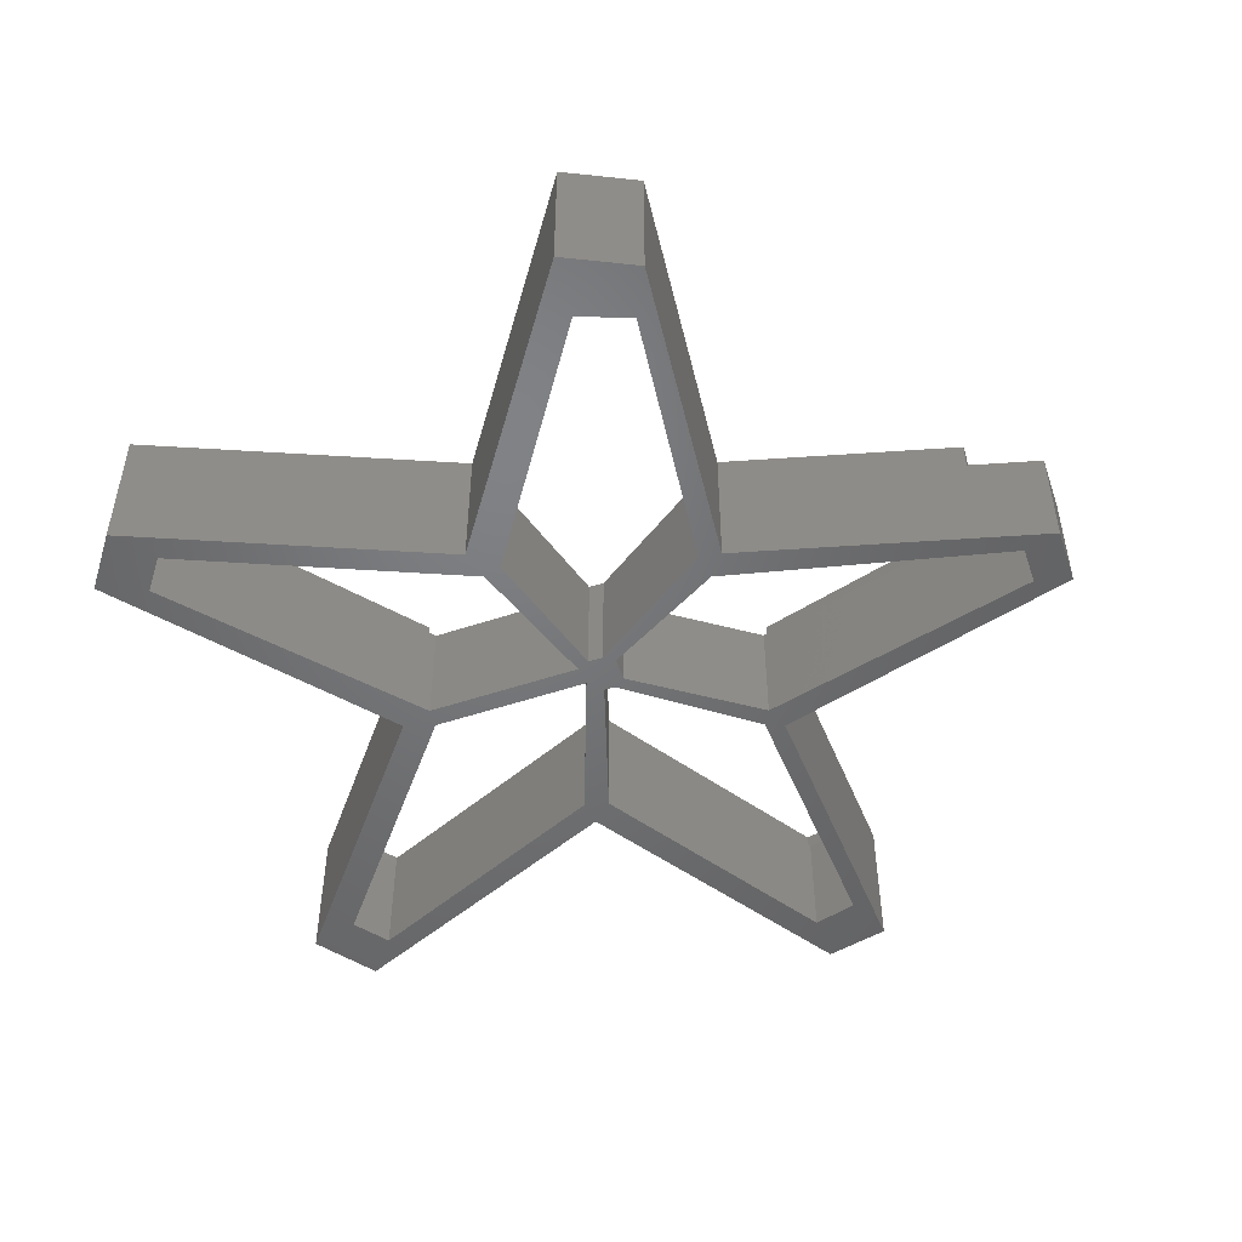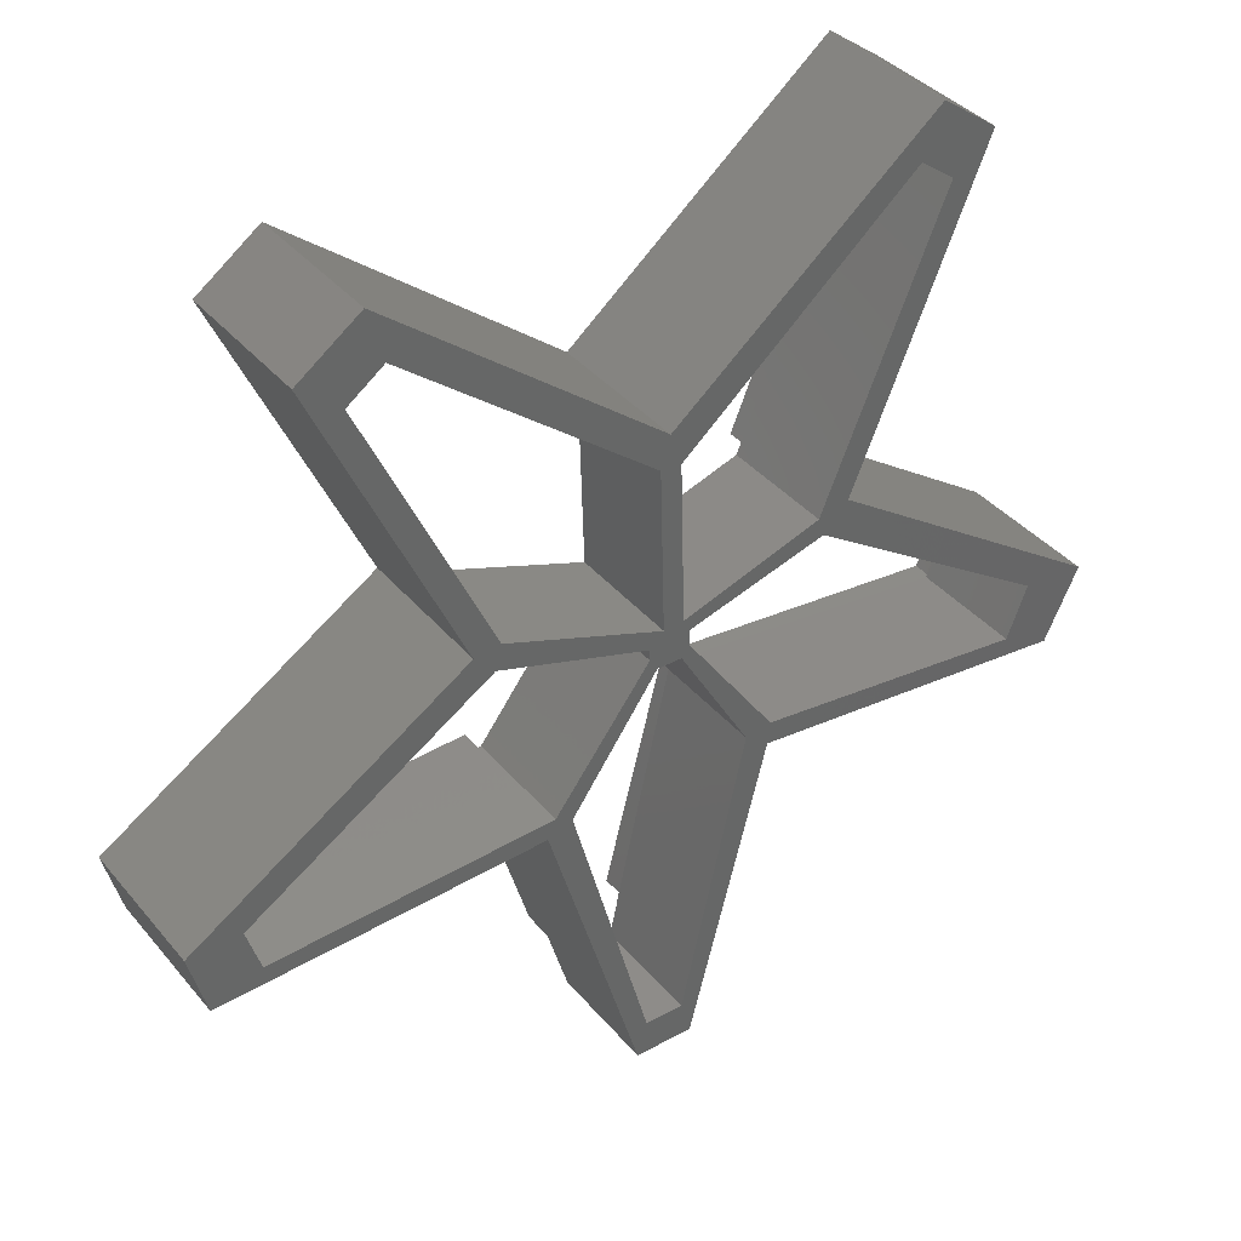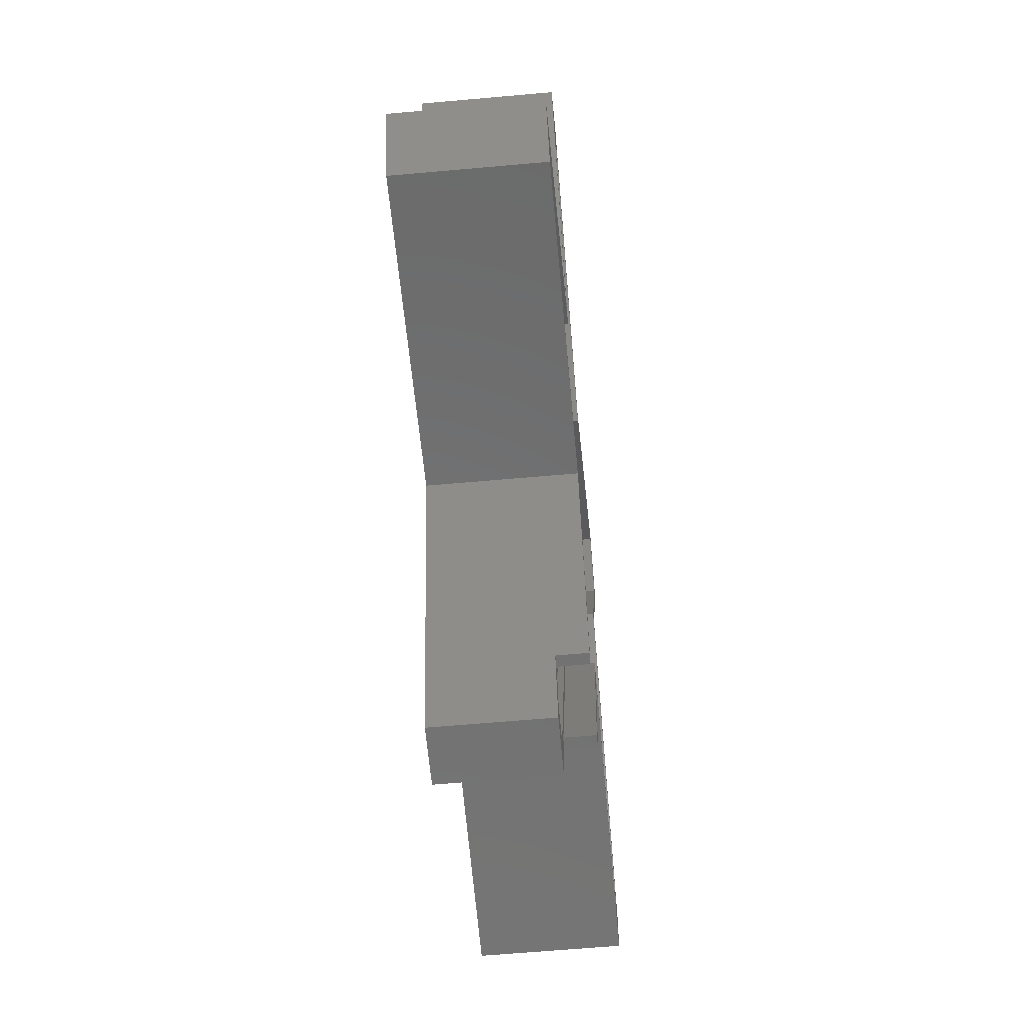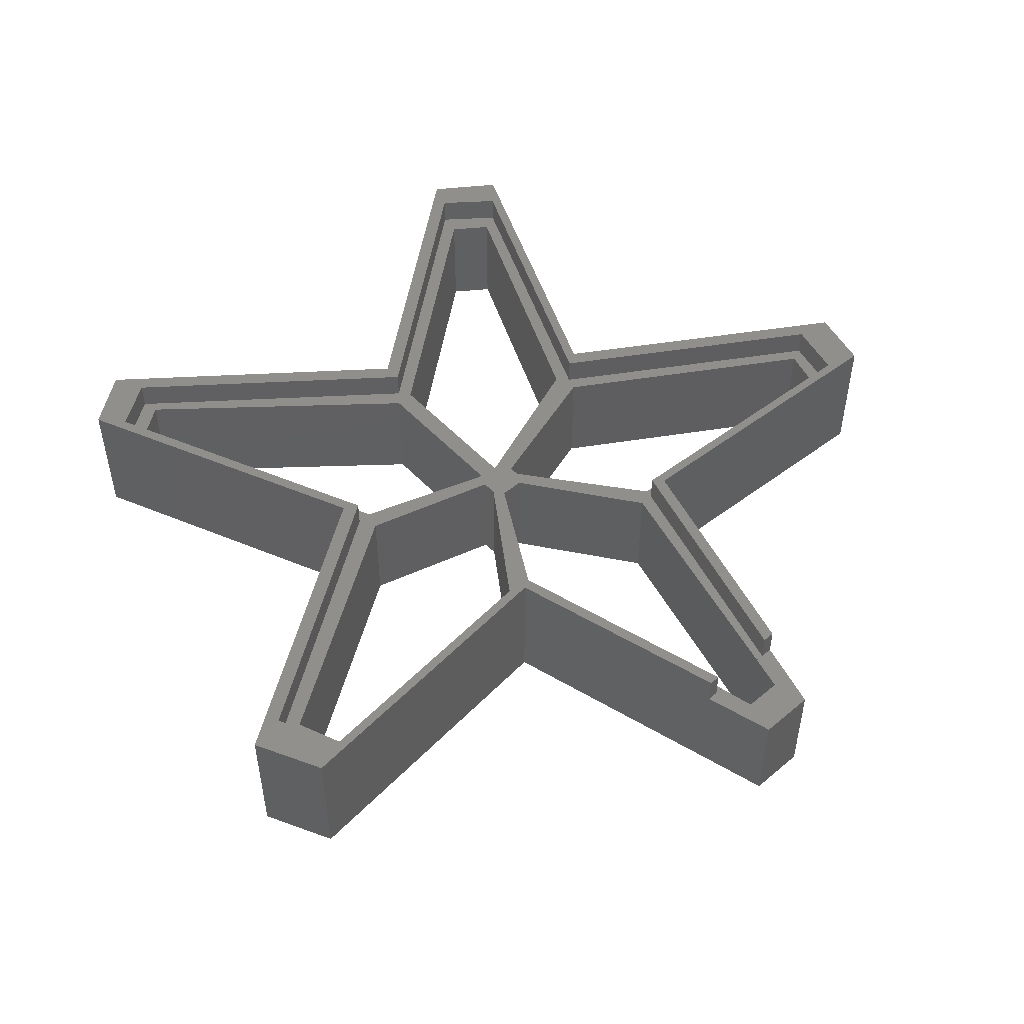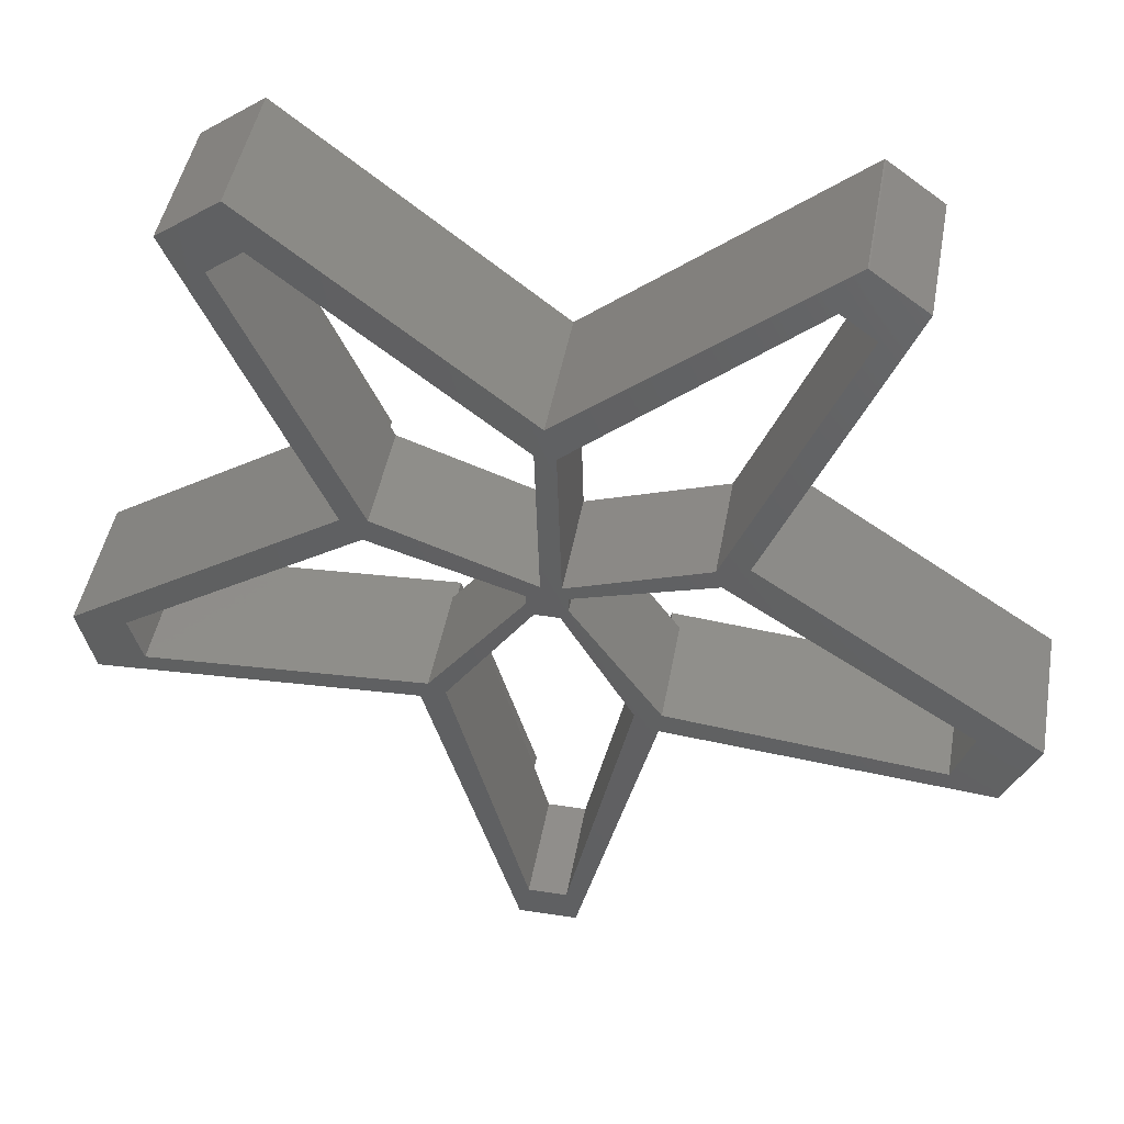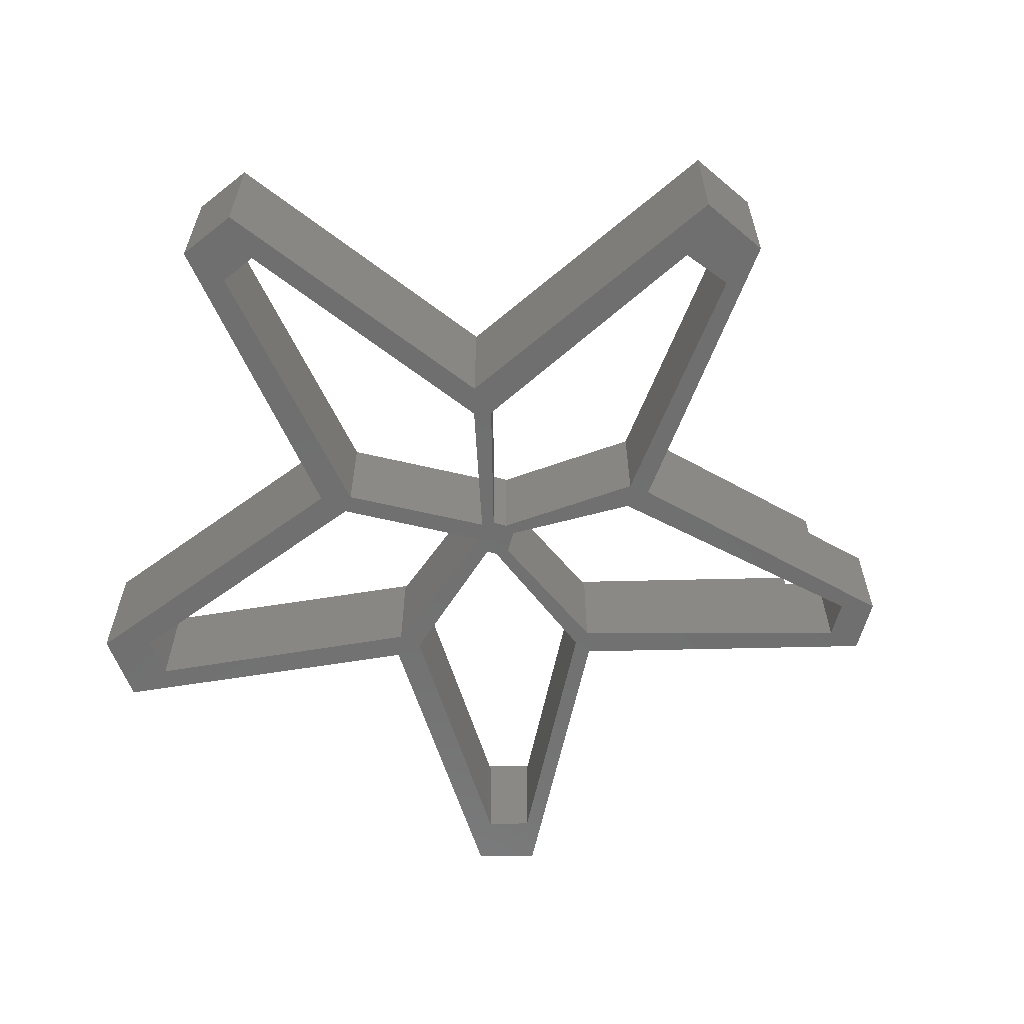
<metadata>
{"format":"stl","ext":"stl","renderer":"f3d","projection":"perspective","resolution":1024,"background":"white","views":[{"elev":-50.1,"azim":-71.3,"up":"+Z"},{"elev":37.7,"azim":145.2,"up":"+Y"},{"elev":-62.7,"azim":-84.8,"up":"+Y"},{"elev":50.3,"azim":-42.7,"up":"+Z"},{"elev":45.2,"azim":-169.9,"up":"+Y"},{"elev":-61.2,"azim":-105.2,"up":"+Z"}]}
</metadata>
<code>
# stl→obj: 126 verts, 268 faces
v 1.575 -33.02 0
v -1.655 -33.02 9.5
v 1.575 -33.02 9.5
v -1.655 -33.02 0
v -6.985 -9.14 9.55
v -1.145 0.76 0
v -1.145 0.76 9.55
v -6.985 -9.14 0
v 8.005 -9.4 0
v 2.397 -30 9.5
v 8.005 -9.4 9.55
v 2.397 -30 9.55
v -2.329 -30 9.5
v -2.329 -30 9.55
v 0.885 0.76 9.55
v 0.885 0.76 0
v 32.52 -9.91 0
v 9.395 -8.64 9.55
v 32.52 -9.91 9.55
v 9.395 -8.64 0
v 33.66 -6.22 9.55
v 33.66 -6.22 0
v 1.525 2.67 0
v 13.85 6.48 9.55
v 1.525 2.67 9.55
v 13.85 6.48 0
v 1.525 1.78 0
v 1.525 1.78 9.55
v 0.385 3.81 9.55
v 0.765 17.14 0
v 0.765 17.14 9.55
v 0.385 3.81 0
v 20.7 32.77 0
v 23.62 30.6 9.55
v 20.7 32.77 9.55
v 23.62 30.6 0
v 13.34 8.51 0
v 13.34 8.51 9.55
v -12.7 7.75 9.55
v -22.61 31.24 0
v -22.61 31.24 9.55
v -12.7 7.75 0
v -1.265 3.94 0
v -1.265 3.94 9.55
v -0.885 17.02 9.55
v -0.885 17.02 0
v -19.82 33.27 9.55
v -19.82 33.27 0
v -9.145 -8.76 0
v -31.62 -11.18 9.55
v -9.145 -8.76 9.55
v -31.62 -11.18 0
v -13.21 6.22 0
v -1.775 2.92 9.55
v -13.21 6.22 9.55
v -1.775 2.92 0
v -33.27 -6.86 0
v -33.27 -6.86 9.55
v -1.775 1.65 9.55
v -1.775 1.65 0
v -13.98 7.696 9.55
v -24.11 31.94 9.55
v 0.005039 18.09 9.55
v -20.13 34.63 9.55
v -3.039 -30 9.55
v -8.206 -9.746 9.55
v -35.27 -6.666 9.55
v 21.03 34.63 9.55
v 25.14 31.3 9.55
v 14.24 7.565 9.55
v -32.71 -12.06 9.55
v 34.89 -5.767 9.55
v 33.61 -10.65 9.55
v 9.236 -9.363 9.55
v 3.094 -30 9.55
v 25.14 31.3 12
v 14.24 7.565 12
v 34.89 -5.767 12
v 33.61 -10.65 12
v 9.236 -9.363 12
v 3.094 -30 12
v -3.039 -30 12
v -8.206 -9.746 12
v -32.71 -12.06 12
v -35.27 -6.666 12
v -13.98 7.696 12
v -24.11 31.94 12
v -20.13 34.63 12
v 0.005039 18.09 12
v 21.03 34.63 12
v 27 33.25 12
v 21.91 36.94 12
v 0.005488 19.7 12
v -21.4 37.28 12
v -21.5 37.24 12
v -25.94 34.01 12
v 15.5 8.239 12
v 38 -6.281 12
v 36.6 -11.59 12
v 10.06 -10.2 12
v 4.165 -30 12
v -15.23 8.382 12
v -38.42 -7.26 12
v -35.62 -13.13 12
v -8.937 -10.62 12
v -3.992 -30 12
v 36.6 -11.59 0
v 10.06 -10.2 0
v 2.379 -36 0
v -2.461 -36 0
v -8.937 -10.62 0
v 38 -6.281 0
v 15.5 8.239 0
v 27 33.25 0
v 0.005488 19.7 0
v -35.62 -13.13 0
v 21.91 36.94 0
v -15.23 8.382 0
v -38.42 -7.26 0
v -21.4 37.28 0
v -21.5 37.24 0
v -25.94 34.01 0
v 4.165 -30 9.5
v 2.379 -36 9.5
v -3.992 -30 9.5
v -2.461 -36 9.5
f 1 2 3
f 2 1 4
f 5 6 7
f 6 5 8
f 9 10 11
f 1 10 9
f 10 1 3
f 11 10 12
f 13 5 14
f 5 13 8
f 4 13 2
f 13 4 8
f 9 15 16
f 15 9 11
f 6 15 7
f 15 6 16
f 17 18 19
f 18 17 20
f 17 21 22
f 21 17 19
f 23 24 25
f 24 23 26
f 18 27 28
f 27 18 20
f 26 21 24
f 21 26 22
f 28 23 25
f 23 28 27
f 29 30 31
f 30 29 32
f 33 34 35
f 34 33 36
f 37 29 38
f 29 37 32
f 30 35 31
f 35 30 33
f 37 34 36
f 34 37 38
f 39 40 41
f 40 39 42
f 43 39 44
f 39 43 42
f 43 45 46
f 45 43 44
f 40 47 41
f 47 40 48
f 48 45 47
f 45 48 46
f 49 50 51
f 50 49 52
f 53 54 55
f 54 53 56
f 50 57 58
f 57 50 52
f 57 55 58
f 55 57 53
f 49 59 60
f 59 49 51
f 60 54 56
f 54 60 59
f 39 54 44
f 39 55 54
f 39 61 55
f 41 61 39
f 61 41 62
f 63 47 45
f 64 47 63
f 64 41 47
f 41 64 62
f 5 65 14
f 65 5 66
f 61 58 55
f 58 61 67
f 68 34 69
f 68 35 34
f 63 35 68
f 45 31 63
f 35 63 31
f 34 70 69
f 38 70 34
f 38 24 70
f 38 25 24
f 29 28 25
f 29 25 38
f 59 28 29
f 31 45 29
f 28 7 15
f 44 29 45
f 54 29 44
f 59 29 54
f 28 59 7
f 59 5 7
f 51 5 59
f 5 51 66
f 50 66 51
f 50 71 66
f 58 71 50
f 71 58 67
f 70 21 72
f 21 70 24
f 21 73 72
f 19 73 21
f 74 19 18
f 19 74 73
f 18 11 74
f 15 18 28
f 18 15 11
f 11 75 74
f 75 11 12
f 70 76 69
f 76 70 77
f 70 78 77
f 78 70 72
f 73 78 72
f 78 73 79
f 73 80 79
f 80 73 74
f 75 80 74
f 80 75 81
f 82 66 83
f 66 82 65
f 66 84 83
f 84 66 71
f 84 67 85
f 67 84 71
f 67 86 85
f 86 67 61
f 86 62 87
f 62 86 61
f 62 88 87
f 88 62 64
f 64 89 88
f 89 64 63
f 63 90 89
f 90 63 68
f 68 76 90
f 76 68 69
f 90 91 92
f 91 90 76
f 93 90 92
f 93 89 90
f 93 88 89
f 94 88 93
f 95 88 94
f 96 88 95
f 88 96 87
f 76 97 91
f 97 76 77
f 98 78 99
f 97 78 98
f 78 97 77
f 79 99 78
f 79 100 99
f 80 100 79
f 81 100 80
f 100 81 101
f 87 102 86
f 102 87 96
f 102 85 86
f 85 103 104
f 103 85 102
f 105 82 83
f 82 105 106
f 84 105 83
f 84 104 105
f 104 84 85
f 107 17 22
f 108 17 107
f 108 20 17
f 108 9 20
f 1 108 109
f 108 1 9
f 109 4 1
f 110 4 109
f 111 4 110
f 4 111 8
f 22 112 107
f 22 113 112
f 113 22 26
f 113 36 114
f 37 113 26
f 113 37 36
f 23 37 26
f 23 32 37
f 27 32 23
f 30 46 115
f 60 27 6
f 27 60 32
f 32 43 46
f 32 60 56
f 8 60 6
f 49 8 111
f 8 49 60
f 111 52 49
f 52 116 57
f 116 52 111
f 33 114 36
f 114 33 117
f 115 33 30
f 33 115 117
f 46 30 32
f 57 118 53
f 57 119 118
f 119 57 116
f 48 115 46
f 48 120 115
f 48 121 120
f 40 121 48
f 121 40 122
f 32 56 43
f 56 42 43
f 53 42 56
f 118 42 53
f 118 40 42
f 40 118 122
f 16 20 9
f 6 27 16
f 20 16 27
f 97 114 91
f 114 97 113
f 112 97 98
f 97 112 113
f 99 112 98
f 112 99 107
f 108 99 100
f 99 108 107
f 123 100 101
f 100 123 108
f 109 123 124
f 123 109 108
f 111 125 105
f 110 125 111
f 125 110 126
f 105 125 106
f 116 105 104
f 105 116 111
f 116 103 119
f 103 116 104
f 118 103 102
f 103 118 119
f 118 96 122
f 96 118 102
f 115 94 93
f 94 115 120
f 117 93 92
f 93 117 115
f 3 123 10
f 123 3 124
f 2 124 3
f 2 126 124
f 125 2 13
f 2 125 126
f 106 65 82
f 125 65 106
f 13 65 125
f 65 13 14
f 12 10 75
f 75 101 81
f 75 123 101
f 123 75 10
f 110 124 126
f 124 110 109
f 121 96 95
f 96 121 122
f 120 95 94
f 95 120 121
f 114 92 91
f 92 114 117

</code>
